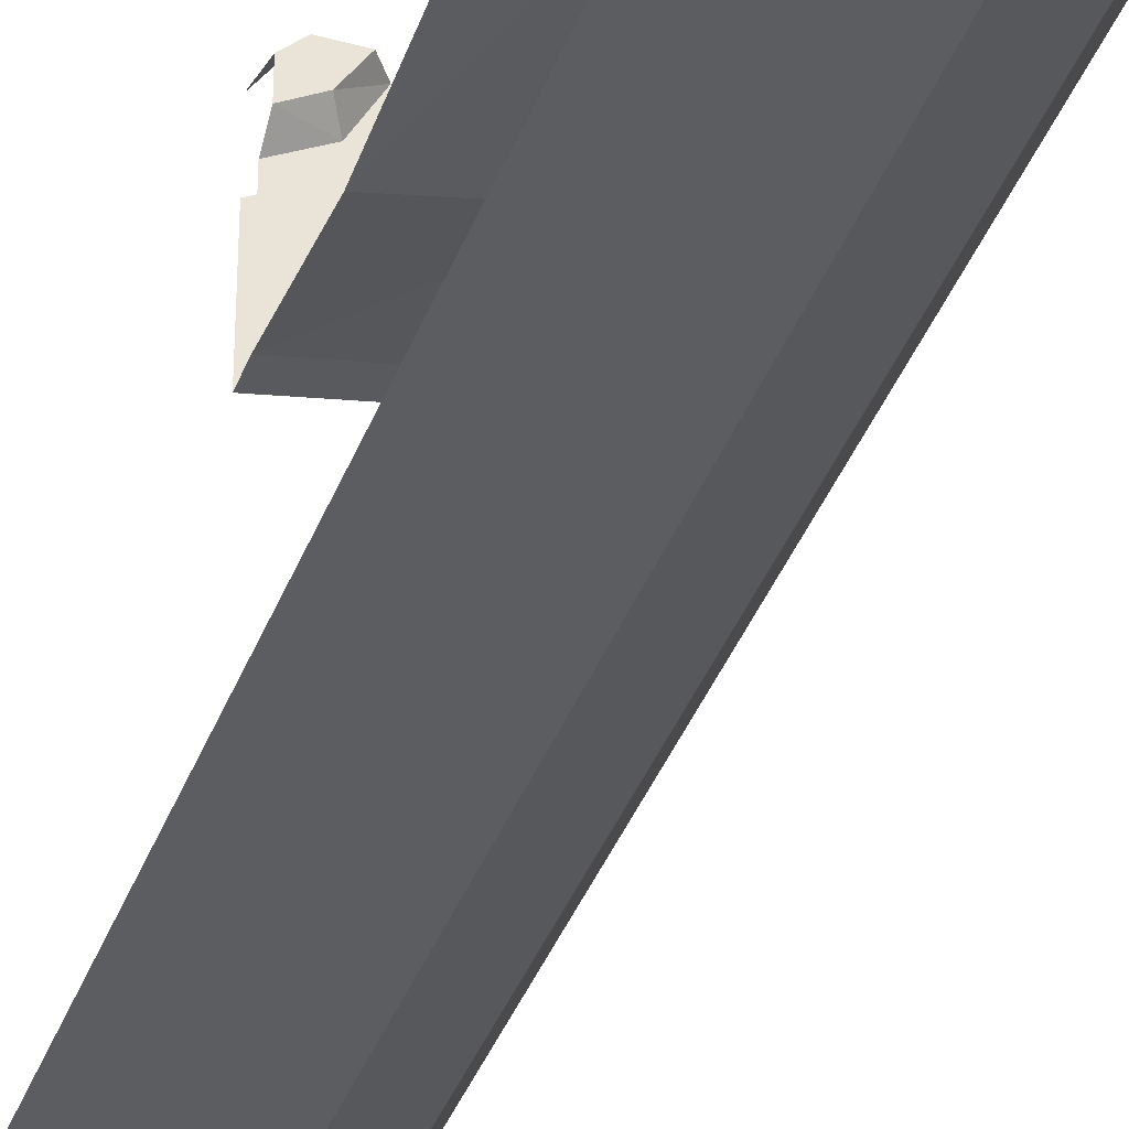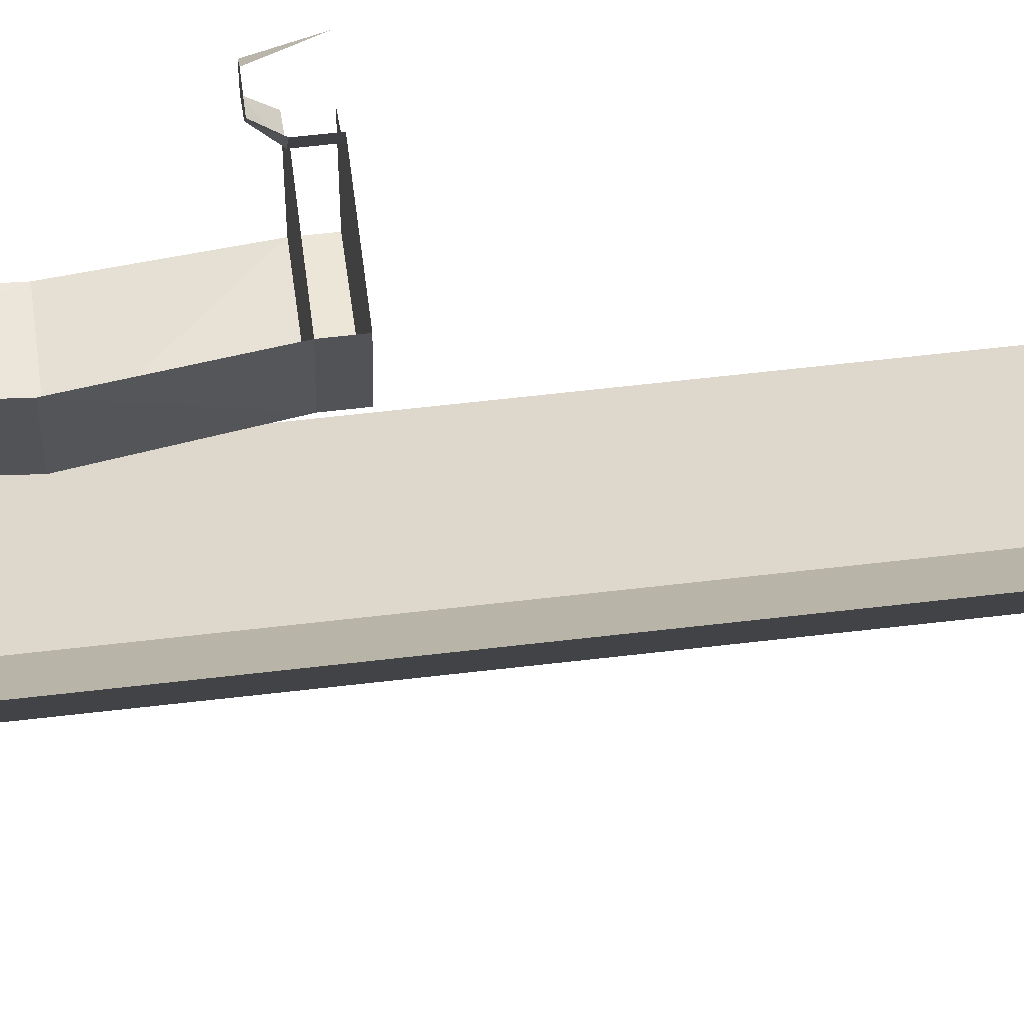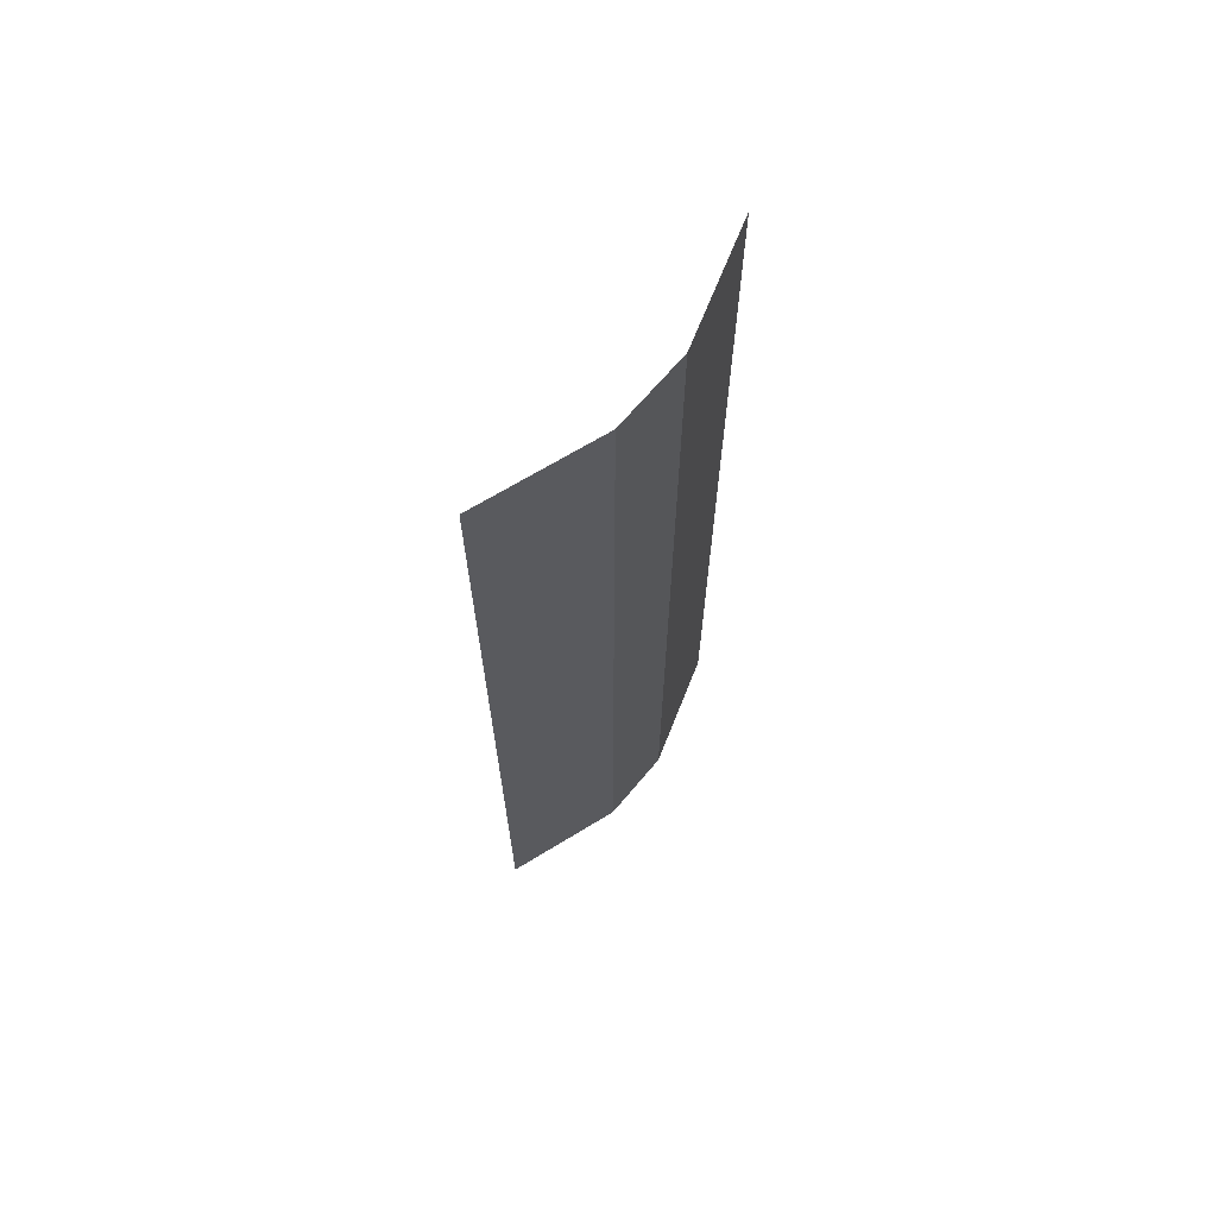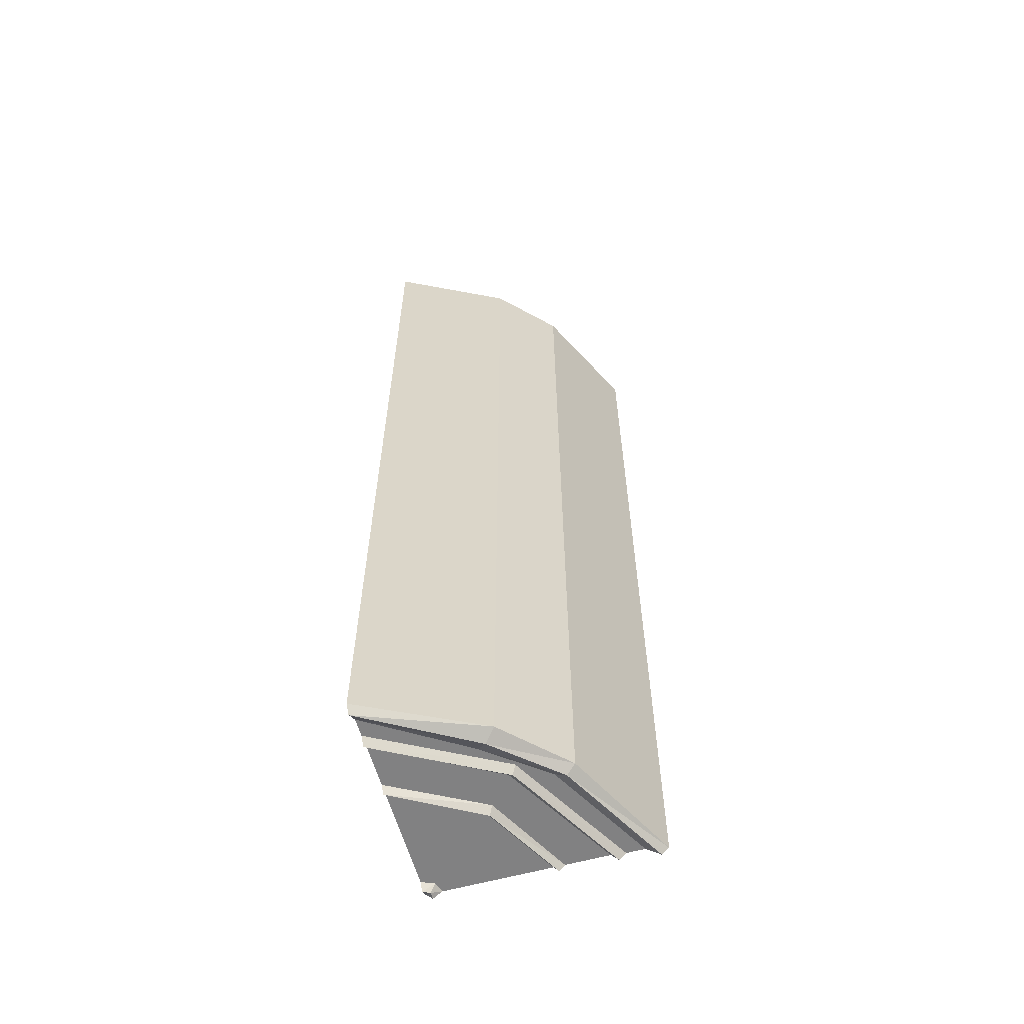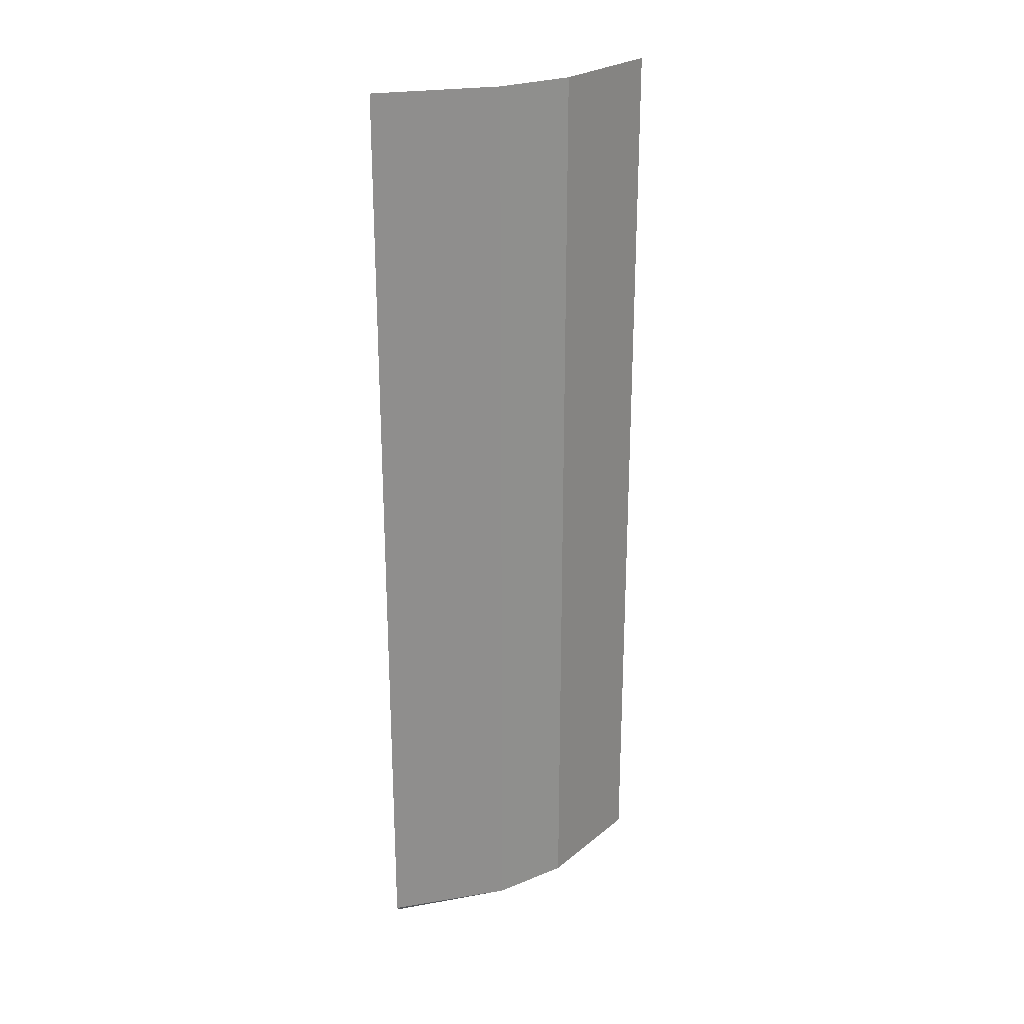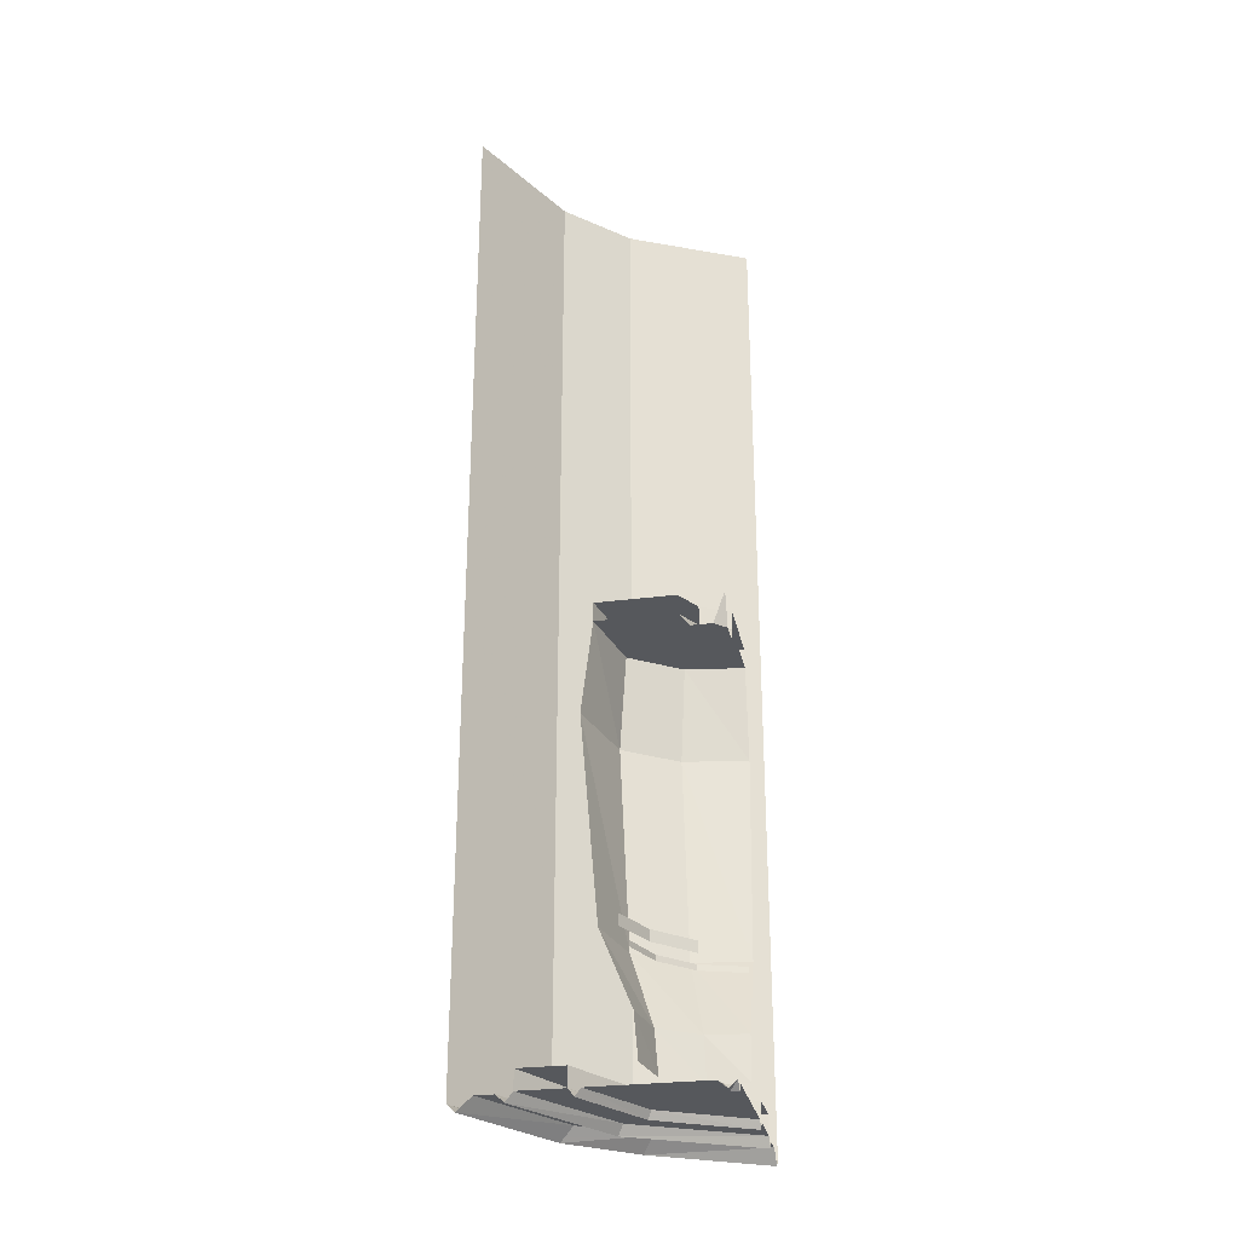
<metadata>
{"format":"obj","ext":"obj","renderer":"f3d","projection":"perspective","resolution":1024,"background":"white","views":[{"elev":-38.3,"azim":-19.3,"up":"+Z"},{"elev":58.9,"azim":83.0,"up":"+Z"},{"elev":67.9,"azim":85.1,"up":"+Y"},{"elev":-60.5,"azim":105.7,"up":"+Y"},{"elev":25.0,"azim":101.5,"up":"+Y"},{"elev":-27.8,"azim":-78.7,"up":"+Y"}]}
</metadata>
<code>
v 0.04688 -0.4531 0.5
v 0 -0.07812 0.5
v -0.03125 -0.07812 0.2656
v 0.007812 -0.4531 0.2422
v -0.02344 -1.281 0.5
v -0.05469 -1.281 0.2734
v -0.1484 -1.586 0.5
v -0.1641 -1.586 0.3359
v -0.1641 -1.766 0.5
v -0.1719 -1.766 0.3438
v -0.2812 -1.586 0.1797
v -0.2891 -1.766 0.1953
v -0.5 -1.586 0.1484
v -0.5 -1.766 0.1641
v 0 0 0.5
v -0.3281 0 0.5
v -0.3906 0 0.3828
v -0.03125 0 0.2656
v -0.1797 0 0.0625
v -0.1797 -0.07812 0.0625
v -0.1484 -0.4531 0.03125
v -0.2031 -1.281 0.07812
v -0.5 -1.281 0.02344
v -0.5 0 0.3203
v -0.5 0 0
v -0.5 -0.07812 0
v -0.5 -0.4531 -0.04688
v -0.3672 -0.1328 0.5
v -0.4531 -0.1328 0.5
v -0.4766 -0.1328 0.4766
v -0.4219 -0.1328 0.4141
v -0.3281 -0.07812 0.5
v -0.3906 -0.07812 0.3828
v -0.5 0 0.5
v -0.5 -0.1328 0.4531
v -0.5 -0.1328 0.3672
v -0.5 -0.07812 0.3203
v -0.1328 -1.344 0.5
v -0.1328 -1.336 0.5
v -0.1953 -1.336 0.3203
v -0.1953 -1.344 0.3203
v -0.1328 -1.359 0.5
v -0.1953 -1.359 0.3203
v -0.3281 -1.344 0.1953
v -0.3281 -1.359 0.1953
v -0.5 -1.344 0.1328
v -0.5 -1.359 0.1328
v -0.09375 -1.266 0.5
v -0.09375 -1.234 0.5
v -0.1562 -1.234 0.3203
v -0.1562 -1.266 0.3203
v -0.09375 -1.281 0.5
v -0.1562 -1.281 0.3203
v -0.3125 -1.266 0.1719
v -0.3125 -1.281 0.1719
v -0.5 -1.266 0.09375
v -0.5 -1.281 0.09375
v -0.3281 -1.336 0.1953
v -0.5 -1.336 0.1328
v -0.3125 -1.234 0.1719
v -0.5 -1.234 0.09375
v 0.5 -1.875 0.5
v 0.25 -1.875 0
v 0.25 2.281 0
v 0.5 2.281 0.5
v -0.007812 -1.844 0.01562
v 0.07812 -1.844 0.5
v -0.1328 -1.844 0.1172
v -0.5 -1.844 -0.2656
v -0.5 -1.883 -0.2969
v 0.01562 -1.883 -0.007812
v 0.2656 -1.844 0.5
v -0.4531 -1.875 0.5
v -0.5 -1.844 0.5
v -0.4688 -1.875 0.4688
v -0.4531 -1.844 0.4453
v -0.4297 -1.844 0.5
v -0.1719 -1.844 0.1484
v 0.03125 -1.844 0.5
v 0.05469 -1.875 0.5
v -0.1562 -1.875 0.1328
v -0.1328 -1.766 0.1172
v 0.07812 -1.766 0.5
v 0.03125 -1.766 -0.01562
v 0.2656 -1.766 0.5
v 0.03906 -1.852 -0.02344
v 0.4062 -1.852 0.5
v 0.3281 -1.852 0.5
v 0.2969 -1.883 0.5
v -0.5 -1.852 -0.3281
v -0.04688 -1.852 -0.1562
v 0.1484 -1.852 0.09375
v 0.2031 -1.906 0.04688
v 0.4688 -1.906 0.5
v 0 2.281 -0.25
v 0 -1.875 -0.25
v -0.5 2.281 -0.5
v -0.5 -1.875 -0.5
v -0.02344 -1.906 -0.2109
v -0.5 -1.906 -0.4688
v -0.5 -1.852 -0.4062
v -0.5 -1.844 -0.07812
v -0.5 -1.875 -0.05469
v -0.5 -1.844 -0.03125
v -0.5 -1.844 0.4297
v -0.5 -1.875 0.4688
v -0.5 -1.766 -0.2656
v -0.5 -1.766 -0.07812
f 1 2 3
f 1 3 4
f 15 18 2
f 2 18 3
f 3 18 19
f 3 19 20
f 3 20 4
f 4 20 21
f 19 25 20
f 20 25 26
f 20 26 21
f 21 26 27
f 28 31 32
f 32 31 33
f 32 33 16
f 16 33 17
f 29 34 30
f 30 34 35
f 31 36 33
f 33 36 37
f 1 4 5
f 5 4 6
f 7 8 9
f 9 8 10
f 10 8 11
f 10 11 12
f 12 11 13
f 12 13 14
f 15 16 17
f 15 17 18
f 4 21 6
f 6 21 22
f 18 17 19
f 19 17 24
f 19 24 25
f 21 27 22
f 22 27 23
f 28 29 30
f 28 30 31
f 30 35 31
f 31 35 36
f 83 82 84
f 83 84 85
f 107 82 108
f 82 107 84
f 5 6 7
f 7 6 8
f 6 22 8
f 8 22 11
f 11 22 23
f 11 23 13
f 66 69 70
f 66 70 71
f 66 71 72
f 73 74 75
f 80 81 68
f 80 68 67
f 67 68 82
f 67 82 83
f 85 84 66
f 85 66 72
f 87 92 93
f 87 93 94
f 71 89 72
f 100 99 91
f 100 91 101
f 102 68 81
f 102 81 103
f 106 75 74
f 108 82 68
f 108 68 102
f 84 107 69
f 84 69 66
f 99 93 92
f 99 92 91
f 33 37 20
f 33 20 3
f 33 3 2
f 33 2 32
f 20 37 26
f 66 67 68
f 66 68 69
f 66 72 67
f 69 68 102
f 38 39 40
f 38 40 41
f 48 49 50
f 48 50 51
f 41 40 58
f 41 58 44
f 44 58 59
f 44 59 46
f 51 50 60
f 51 60 54
f 54 60 61
f 54 61 56
f 38 41 42
f 42 41 43
f 43 41 44
f 43 44 45
f 45 44 46
f 45 46 47
f 48 51 52
f 52 51 53
f 53 51 54
f 53 54 55
f 55 54 56
f 55 56 57
f 62 63 64
f 62 64 65
f 95 63 96
f 95 96 97
f 97 96 98
f 63 95 64
f 73 75 76
f 73 76 77
f 79 78 80
f 80 78 81
f 86 88 89
f 86 89 71
f 86 71 90
f 94 93 63
f 94 63 62
f 98 96 99
f 98 99 100
f 103 81 104
f 104 81 78
f 105 76 75
f 105 75 106
f 71 70 90
f 96 93 99
f 93 96 63
f 77 76 78
f 77 78 79
f 86 87 88
f 86 90 91
f 86 91 92
f 86 92 87
f 101 91 90
f 104 78 76
f 104 76 105

</code>
